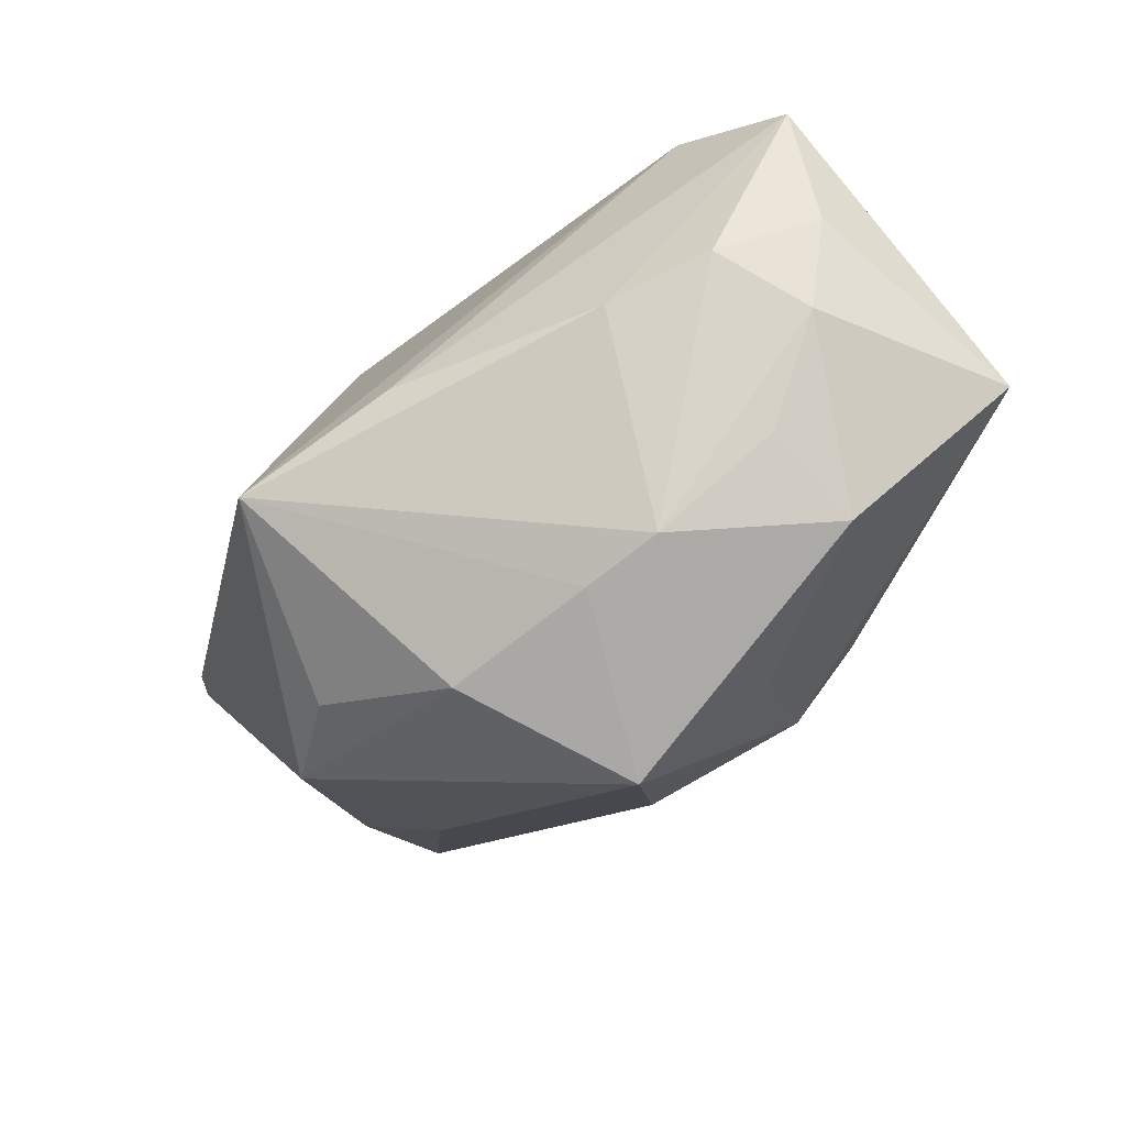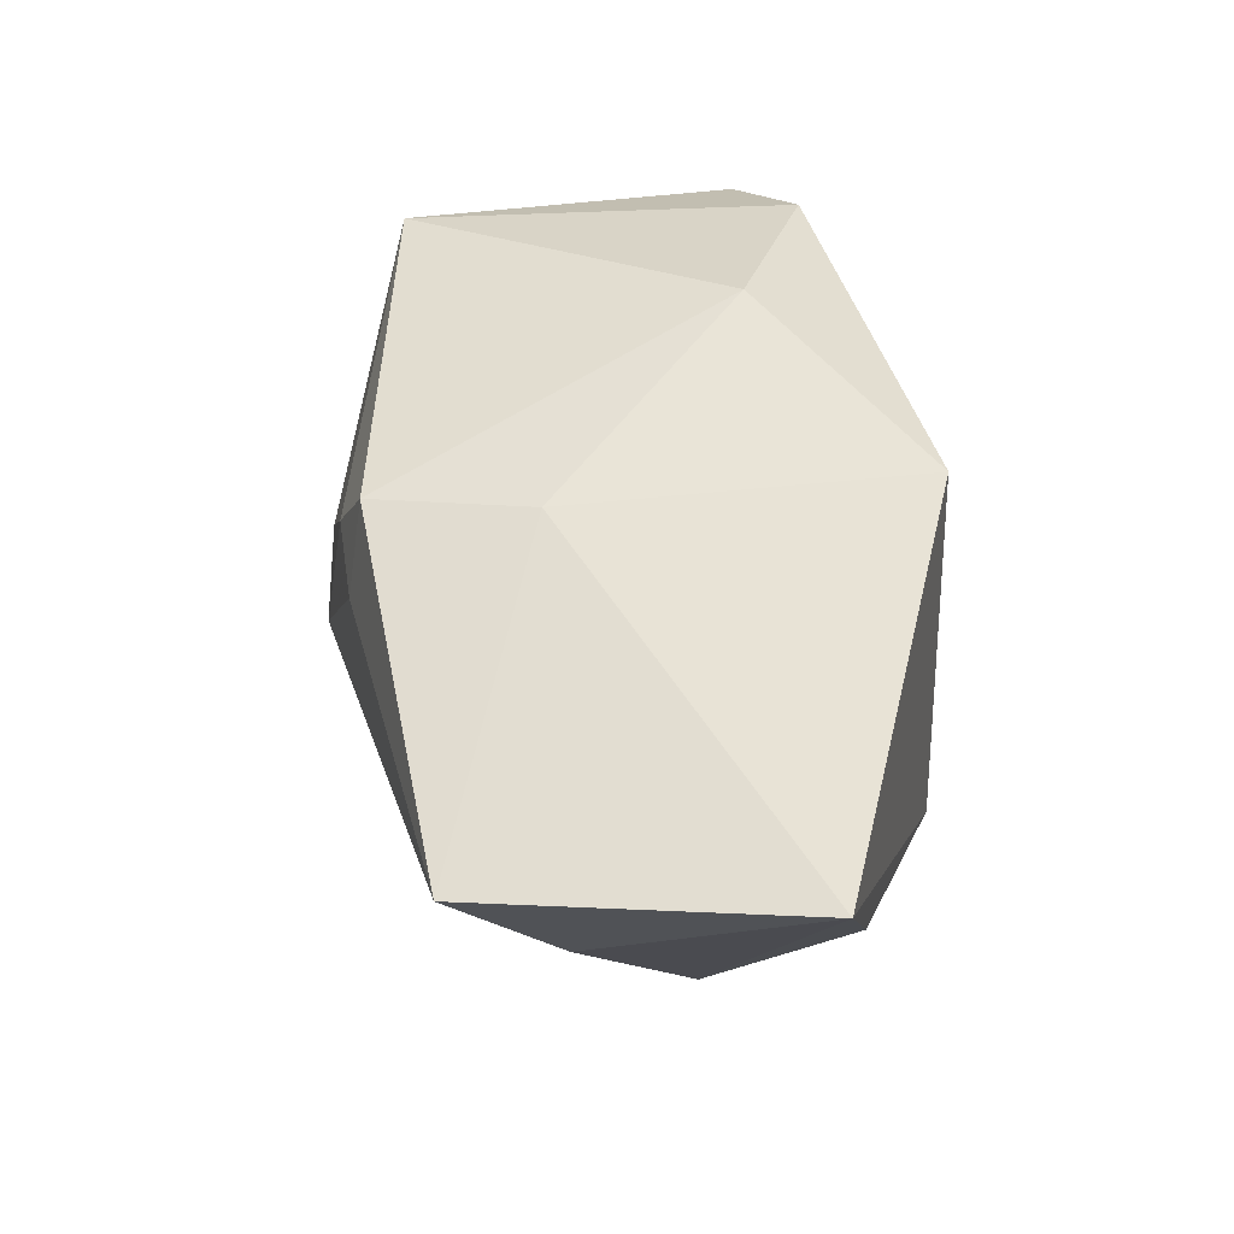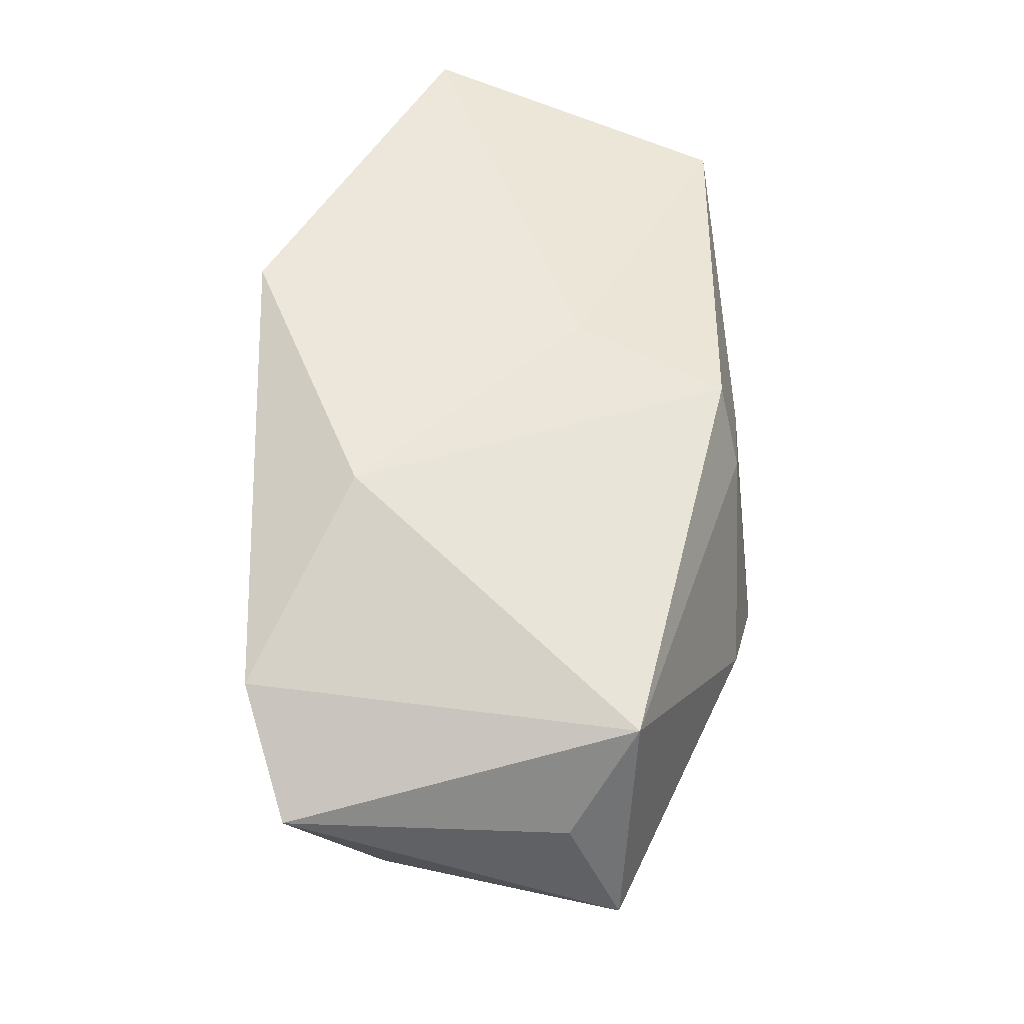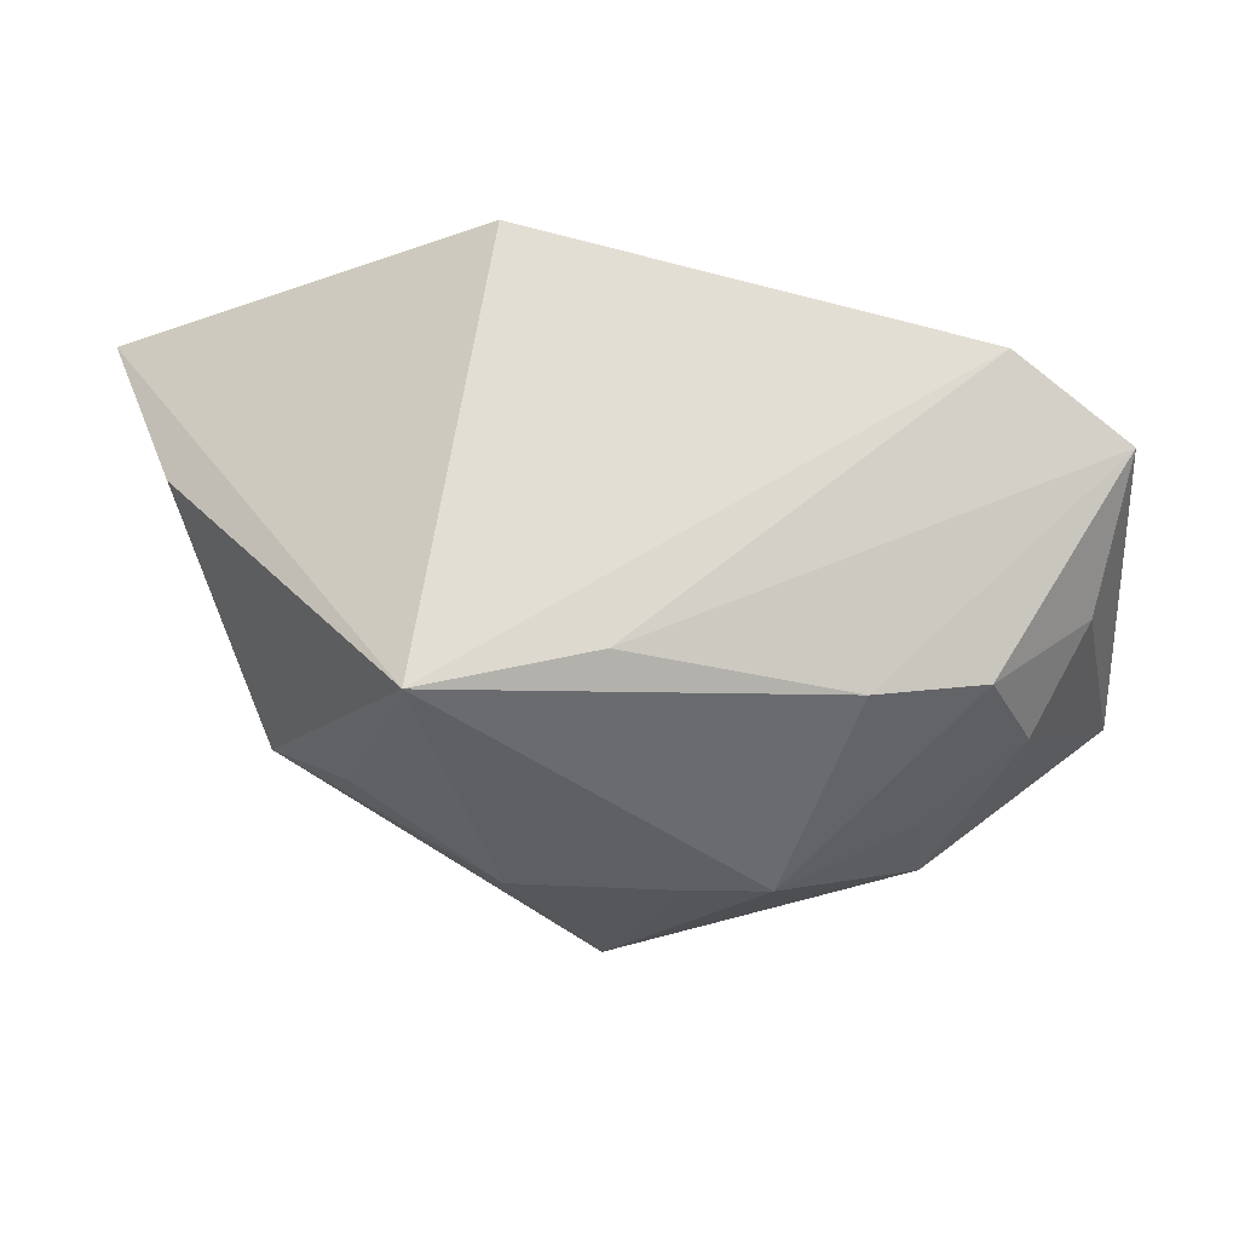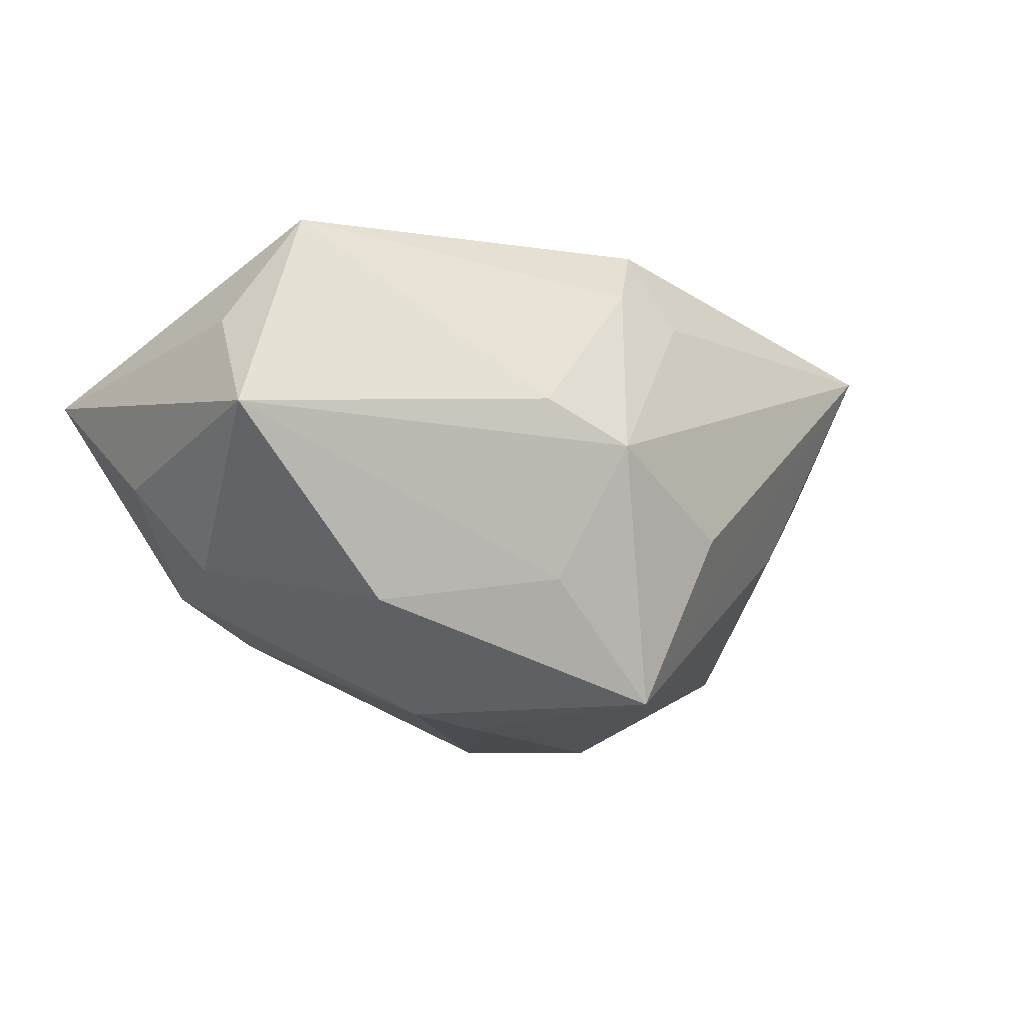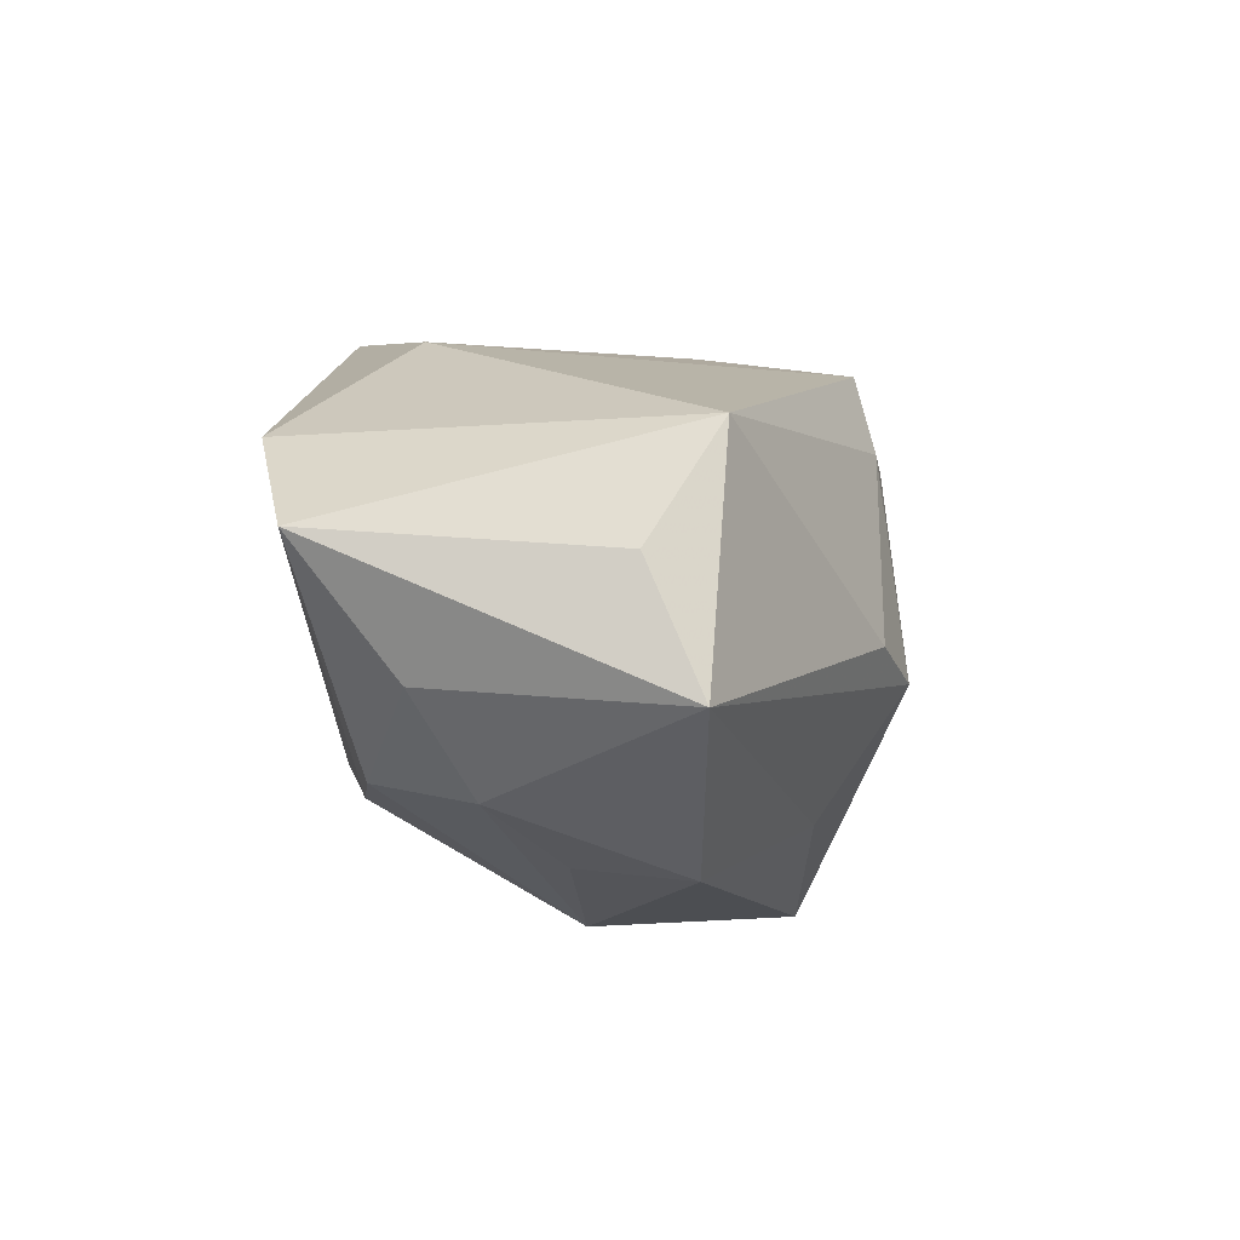
<metadata>
{"format":"obj","ext":"obj","renderer":"f3d","projection":"perspective","resolution":1024,"background":"white","views":[{"elev":-77.7,"azim":36.8,"up":"+Y"},{"elev":58.7,"azim":-103.2,"up":"+Y"},{"elev":46.1,"azim":89.2,"up":"+Y"},{"elev":67.2,"azim":-3.4,"up":"+Z"},{"elev":-28.9,"azim":135.1,"up":"+Y"},{"elev":-4.3,"azim":94.3,"up":"+Y"}]}
</metadata>
<code>
v 0.02692 -0.01535 0.005492
v 0.03571 -0.009656 -0.009439
v 0.008417 -0.02388 0.0002506
v -0.0274 -0.01045 -0.001386
v 0.02009 -0.0204 -0.008219
v 0.03162 -0.008169 0.009542
v 0.01926 -0.01955 0.0004549
v 0.01252 0.01692 0.01128
v 0.03471 0.001502 0.01683
v 0.03483 -7.549e-05 -0.00528
v -0.03827 0.02063 0.004518
v -0.01081 -0.02194 -0.0004455
v 0.007676 -0.01681 -0.01563
v -0.03375 0.007444 0.00783
v 0.03169 0.008624 -0.01055
v 0.001601 0.01593 -0.01875
v -0.0214 -0.01474 0.003212
v -0.008462 0.02063 0.01973
v 0.004287 0.009778 -0.02026
v 0.01371 -0.004683 -0.02049
v -0.01623 -0.01452 0.01973
v -0.02941 0.01627 -0.01961
v 0.001827 -0.02336 1.684e-05
v 0.01469 -0.01493 0.01489
v -0.006393 -0.009856 -0.02007
v -0.002589 -0.01227 0.01926
v -0.00189 0.009134 -0.02075
v -0.02309 -0.002923 -0.01328
v -0.003536 0.01834 -0.007036
v 0.006643 -0.0069 -0.02238
v -0.03029 0.006102 -0.01127
v -0.003935 -0.02367 -0.01422
v 0.02344 -0.014 0.01322
v 0.02635 0.008239 0.01973
f 12 21 17
f 11 21 18
f 25 22 30
f 14 21 11
f 29 22 11
f 11 18 29
f 29 18 8
f 2 9 6
f 4 14 11
f 4 17 21
f 21 14 4
f 12 17 4
f 22 29 16
f 16 29 8
f 15 19 16
f 8 15 16
f 6 9 33
f 8 18 34
f 34 15 8
f 34 9 15
f 26 9 34
f 34 18 21
f 21 26 34
f 30 22 27
f 27 19 30
f 22 16 27
f 27 16 19
f 30 19 20
f 20 19 15
f 20 2 30
f 15 2 20
f 15 9 10
f 10 2 15
f 9 2 10
f 5 7 3
f 23 21 12
f 23 3 21
f 11 22 31
f 31 4 11
f 3 7 1
f 1 33 3
f 1 5 2
f 7 5 1
f 1 2 6
f 6 33 1
f 21 3 24
f 3 33 24
f 24 26 21
f 24 9 26
f 24 33 9
f 32 5 3
f 3 23 32
f 32 23 12
f 32 25 30
f 12 4 32
f 22 25 32
f 13 32 30
f 5 32 13
f 30 2 13
f 2 5 13
f 4 31 28
f 28 32 4
f 28 31 22
f 22 32 28

</code>
